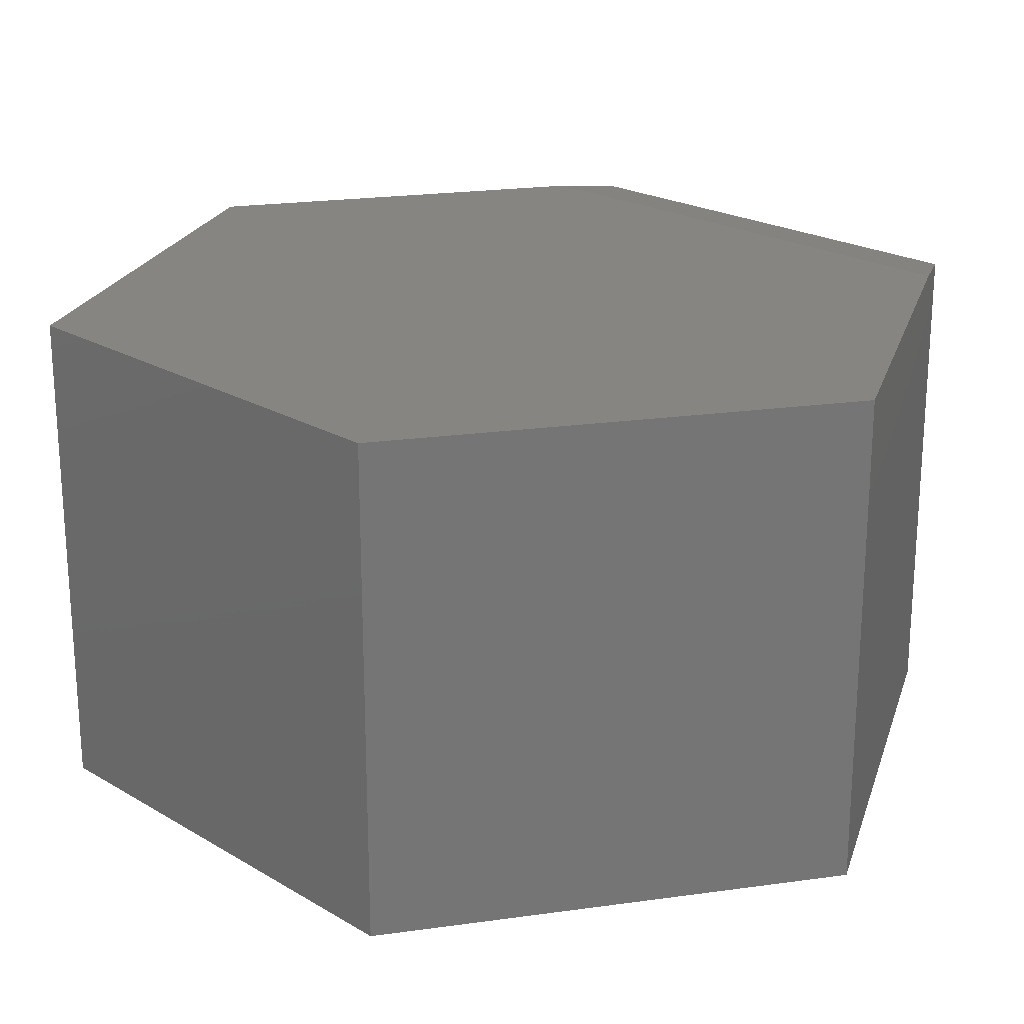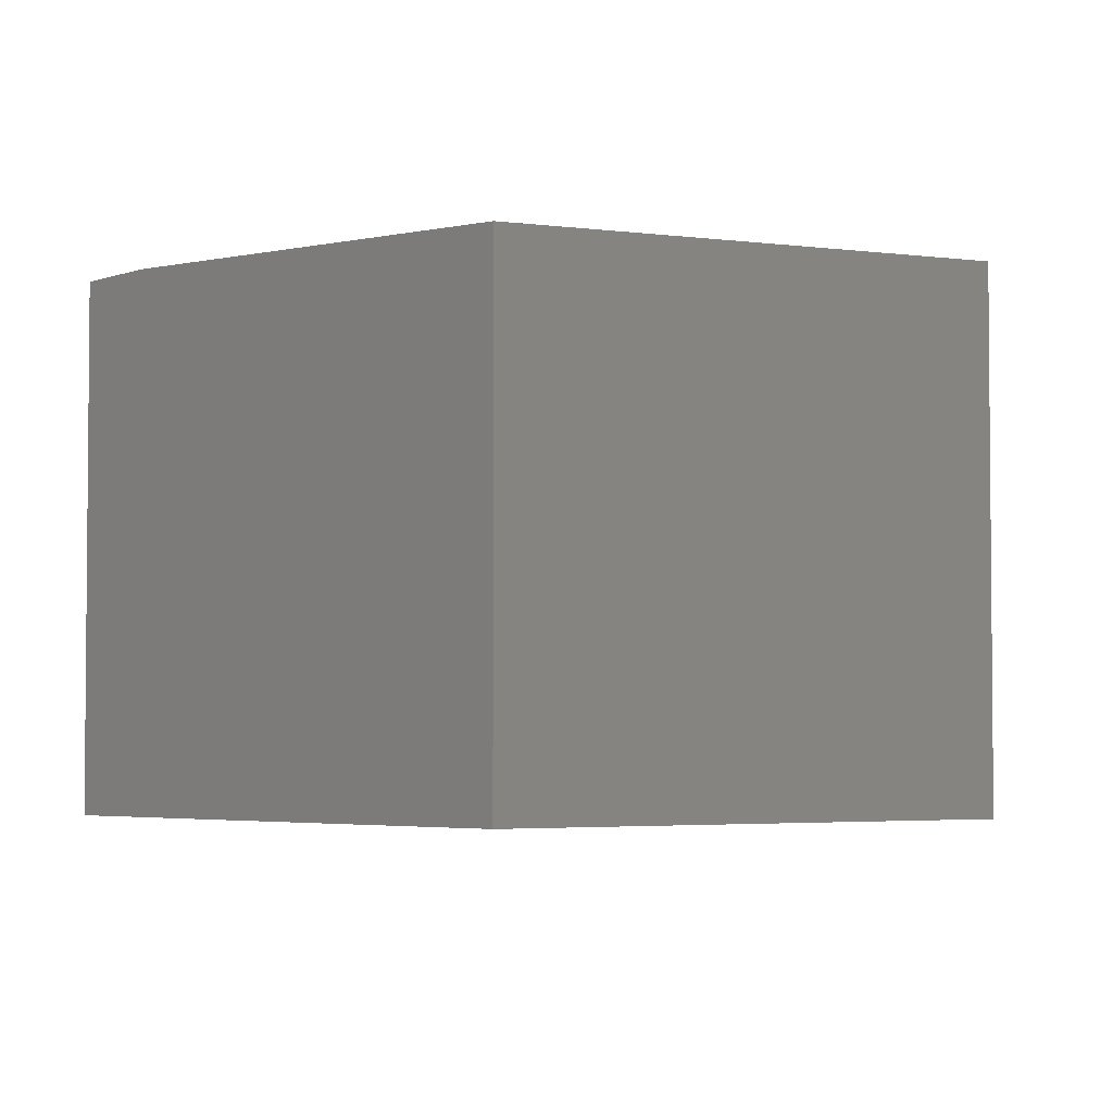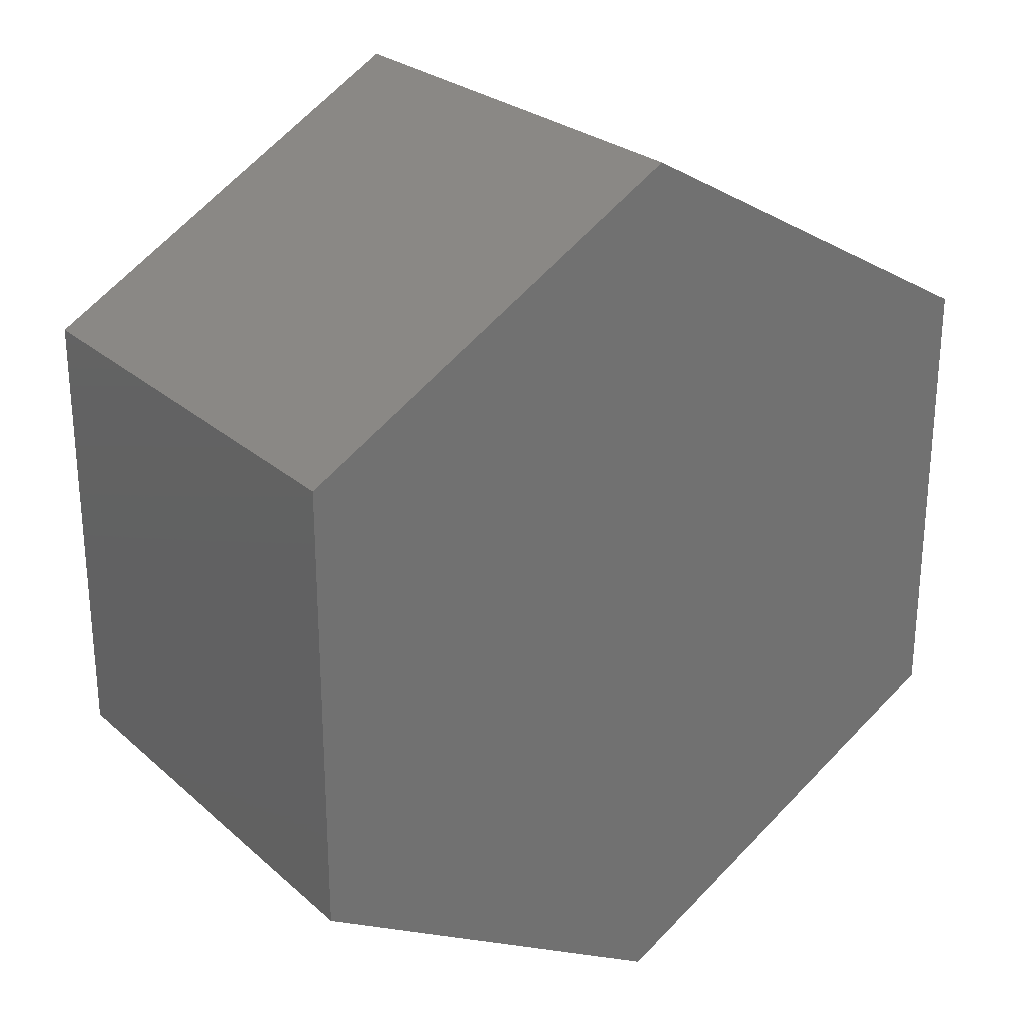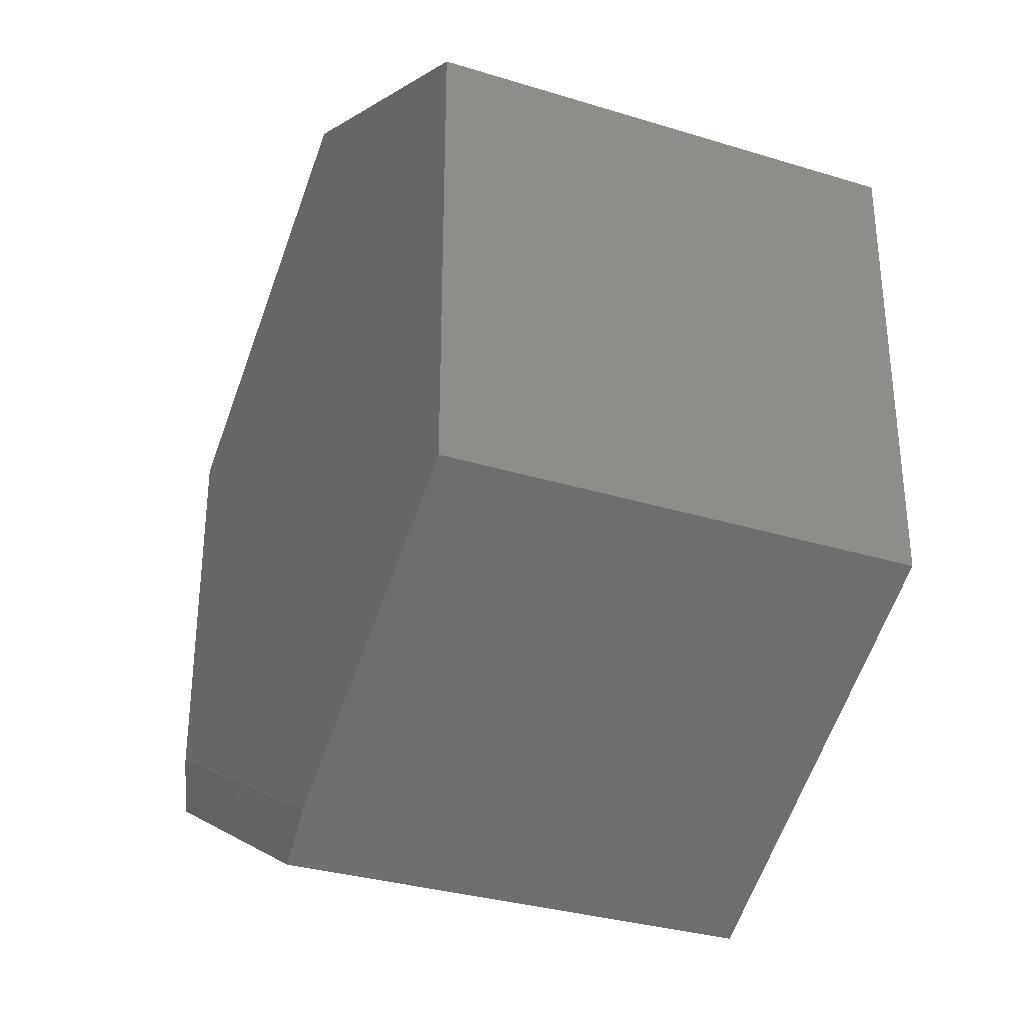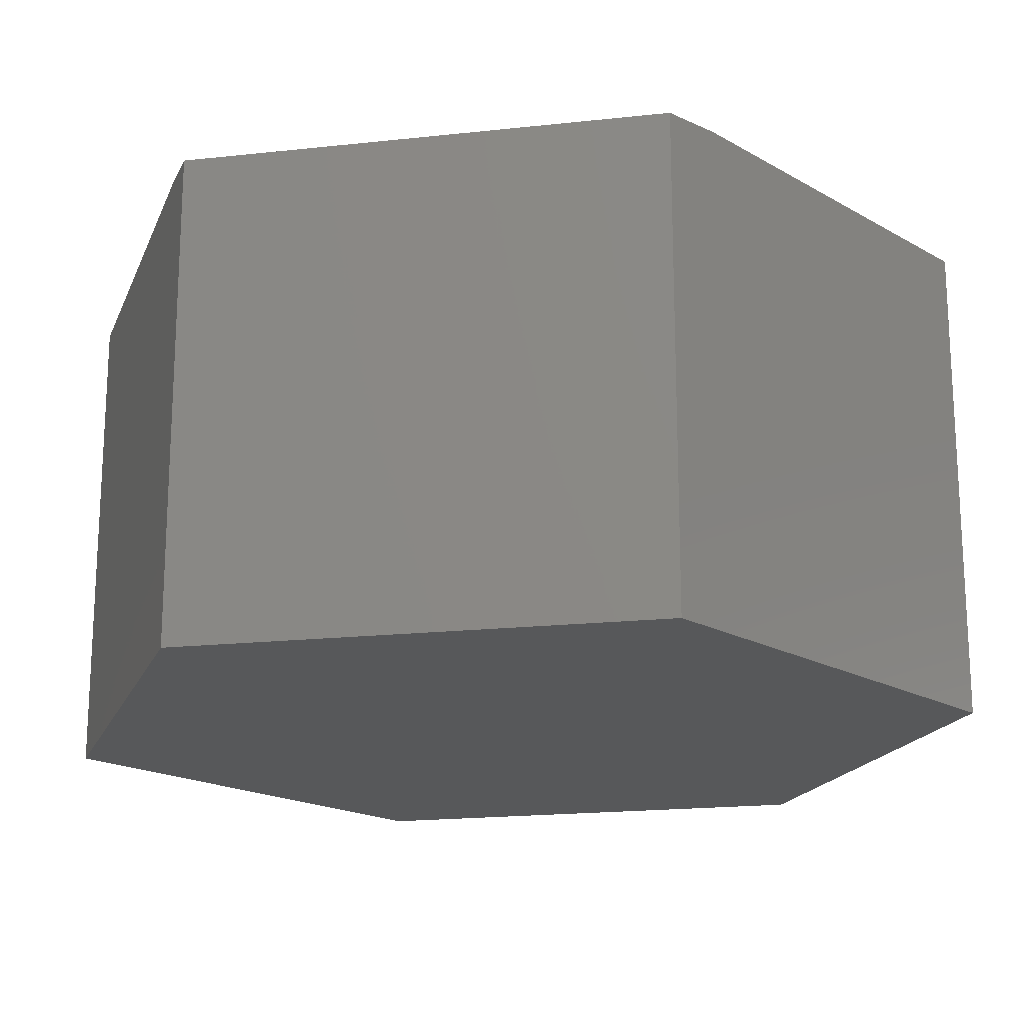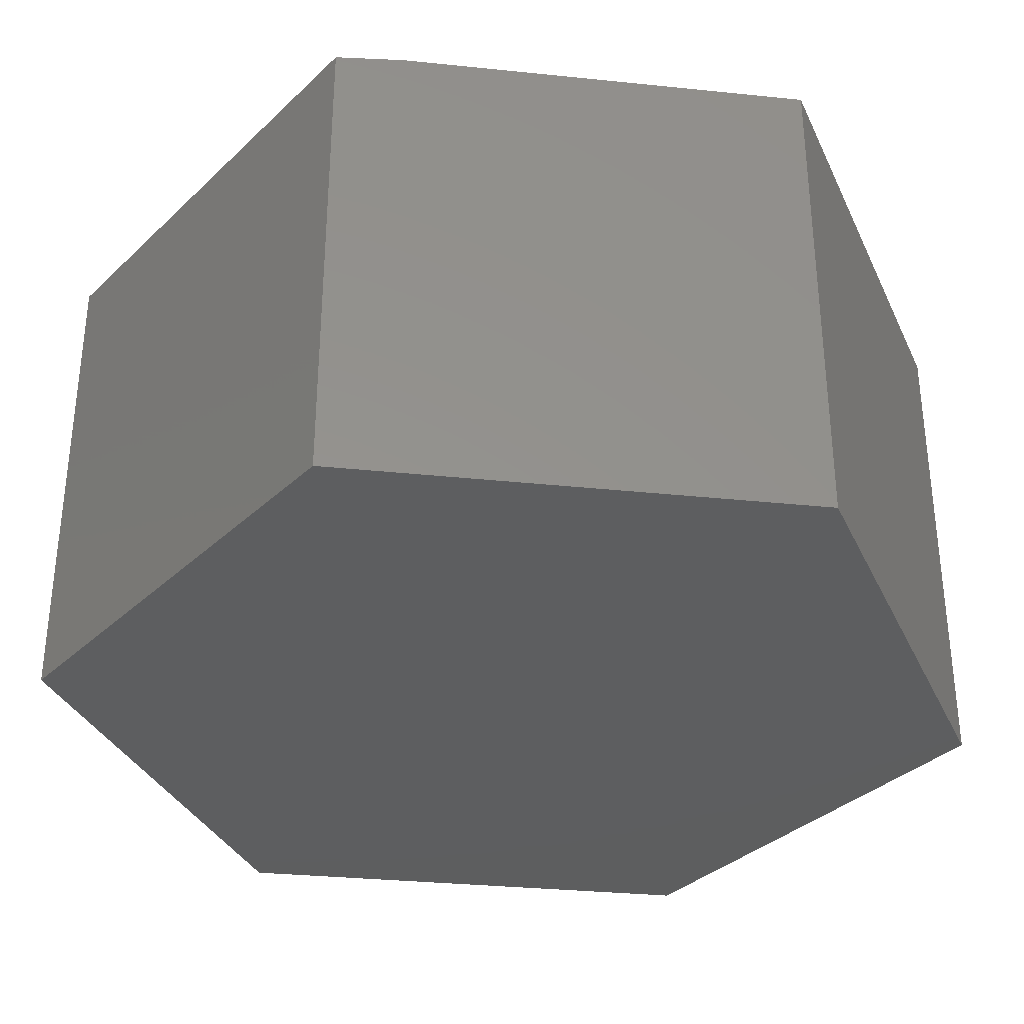
<metadata>
{"format":"stl","ext":"stl","renderer":"f3d","projection":"perspective","resolution":1024,"background":"white","views":[{"elev":22.0,"azim":-164.2,"up":"+Z"},{"elev":-3.3,"azim":66.0,"up":"+Z"},{"elev":26.2,"azim":143.4,"up":"+Y"},{"elev":-32.3,"azim":66.8,"up":"+Y"},{"elev":-18.5,"azim":-17.6,"up":"+Z"},{"elev":-33.9,"azim":22.0,"up":"+Z"}]}
</metadata>
<code>
# stl→obj: 14 verts, 24 faces
v 0.09319 -0.6664 0.75
v 0.6211 -0.3613 0.75
v -0.6211 -0.2626 0.75
v -0.6211 0.3622 0.75
v 0.6211 0.3622 0.75
v 0.006826 0.7171 0.75
v -0.6211 0.3622 0
v -0.6211 -0.3613 0
v -0.6211 -0.3613 0.7422
v 0.006826 -0.7163 0
v 0.6211 -0.3613 0
v 0.006826 -0.7163 0.7422
v 0.006826 0.7171 0
v 0.6211 0.3622 0
f 1 2 3
f 3 2 4
f 4 2 5
f 4 5 6
f 7 8 4
f 4 8 9
f 4 9 3
f 10 11 12
f 12 11 2
f 12 2 1
f 8 10 9
f 9 10 12
f 1 3 12
f 12 3 9
f 11 10 8
f 13 14 7
f 7 14 11
f 7 11 8
f 13 7 6
f 6 7 4
f 14 13 5
f 5 13 6
f 11 14 2
f 2 14 5

</code>
